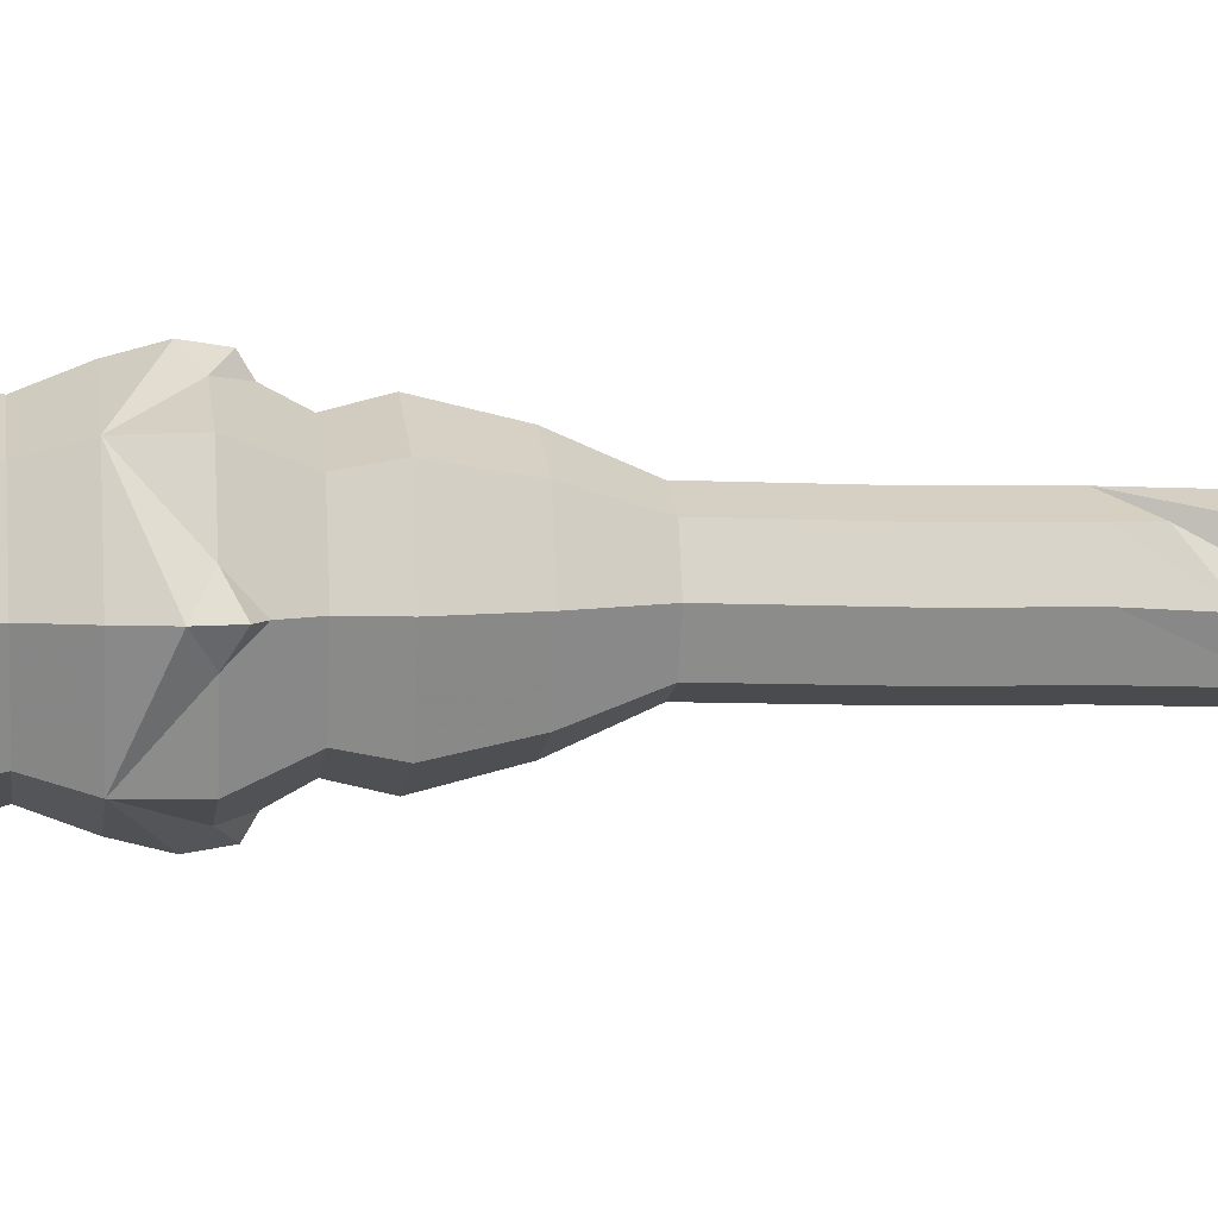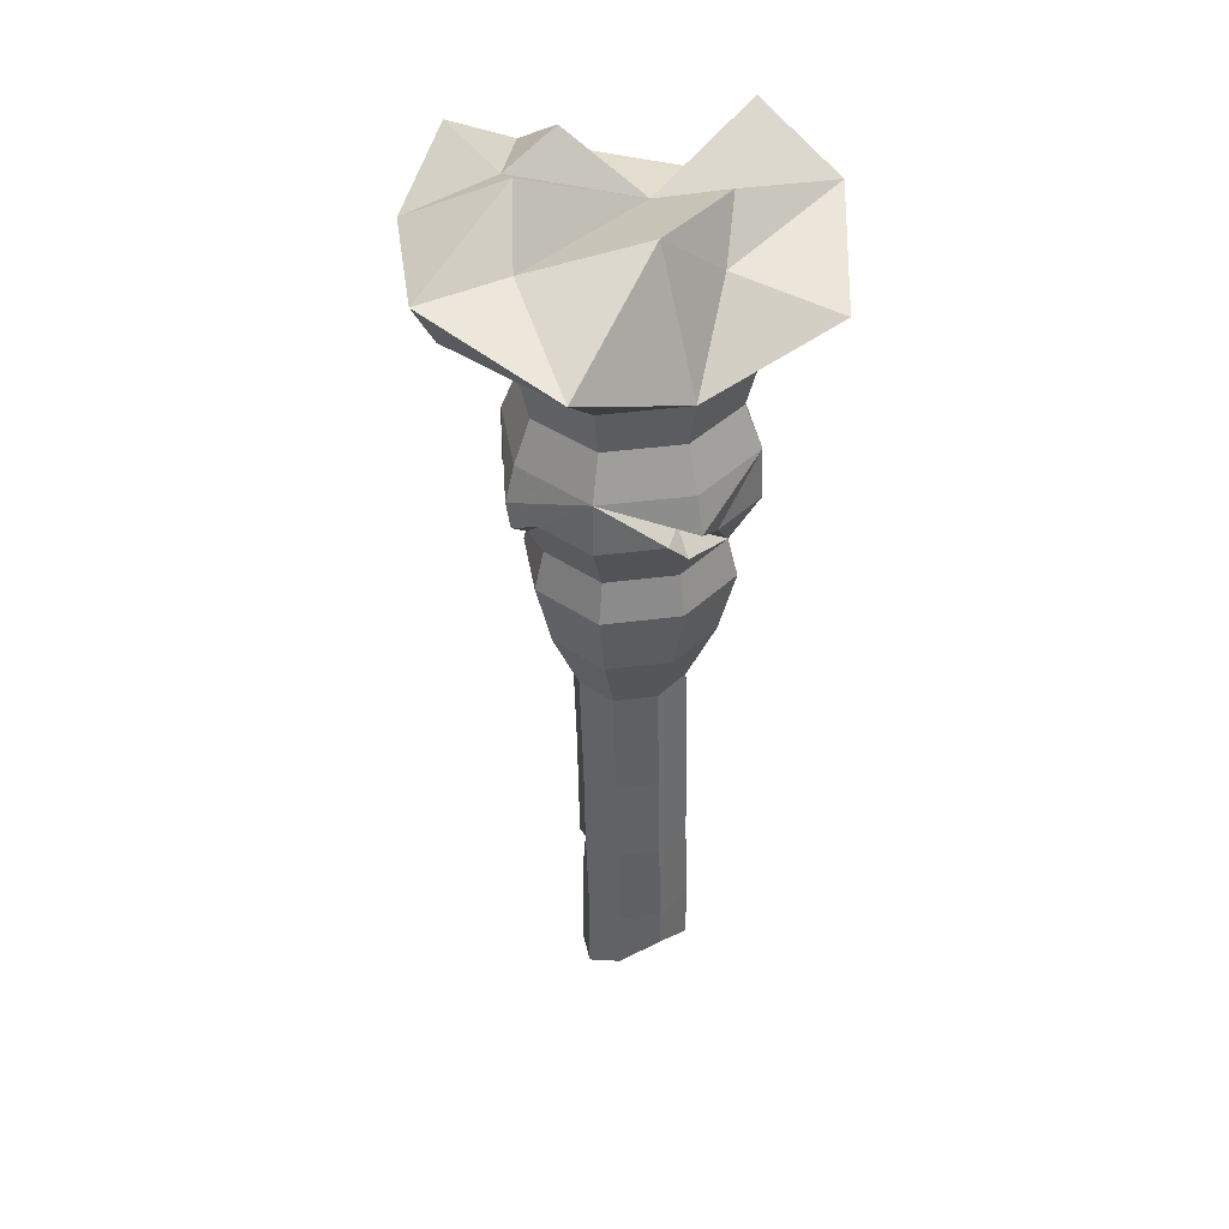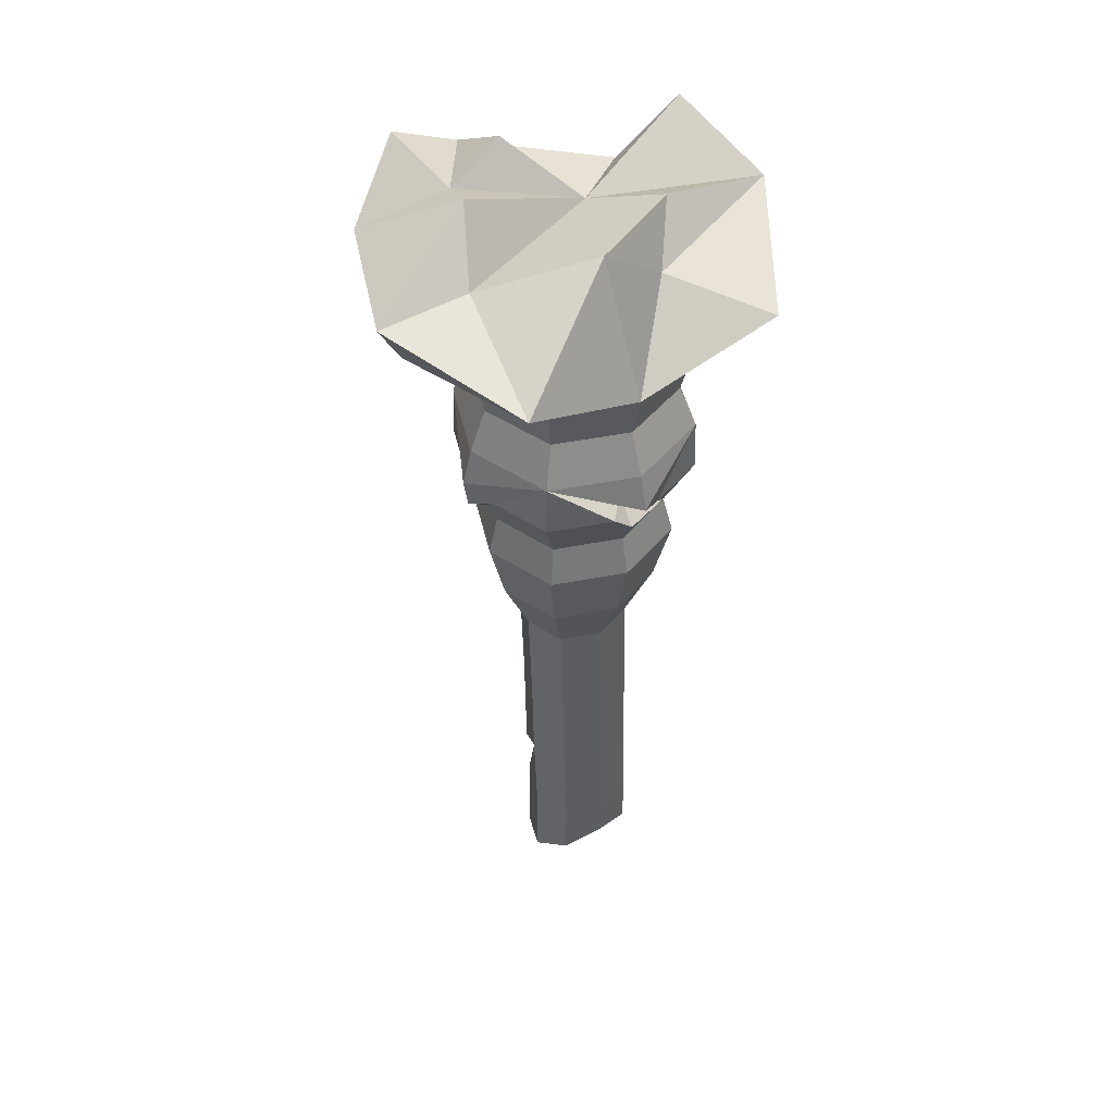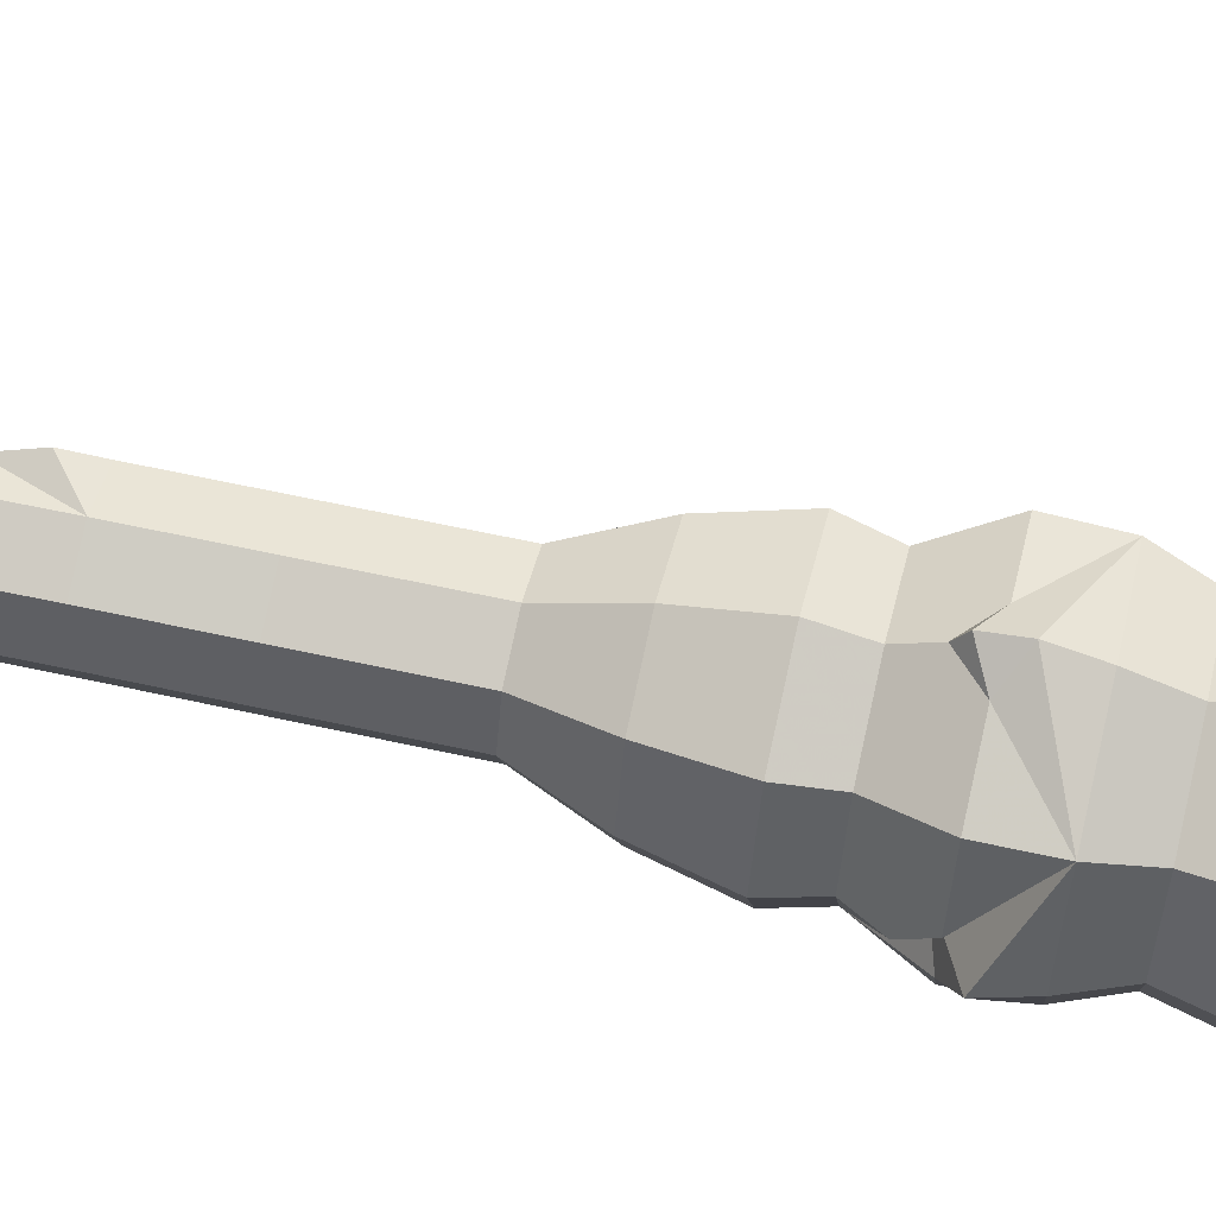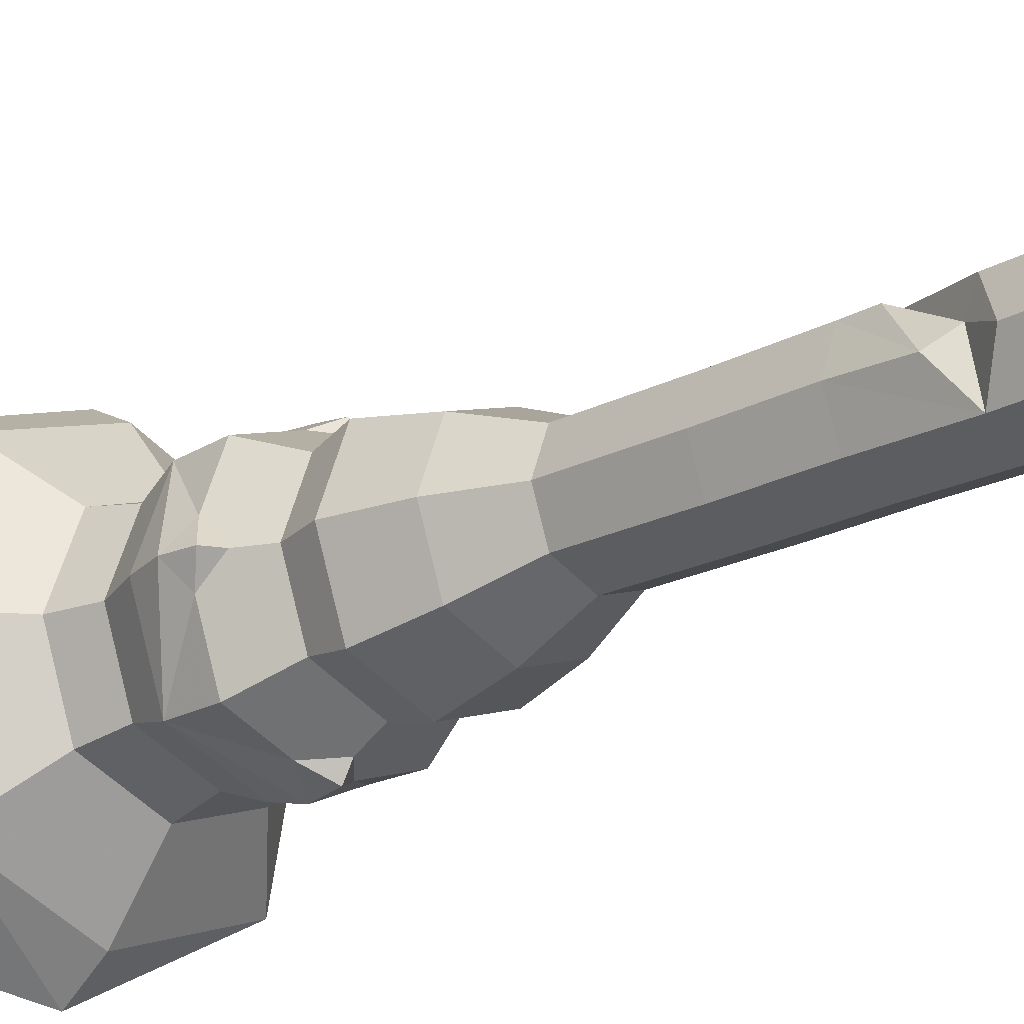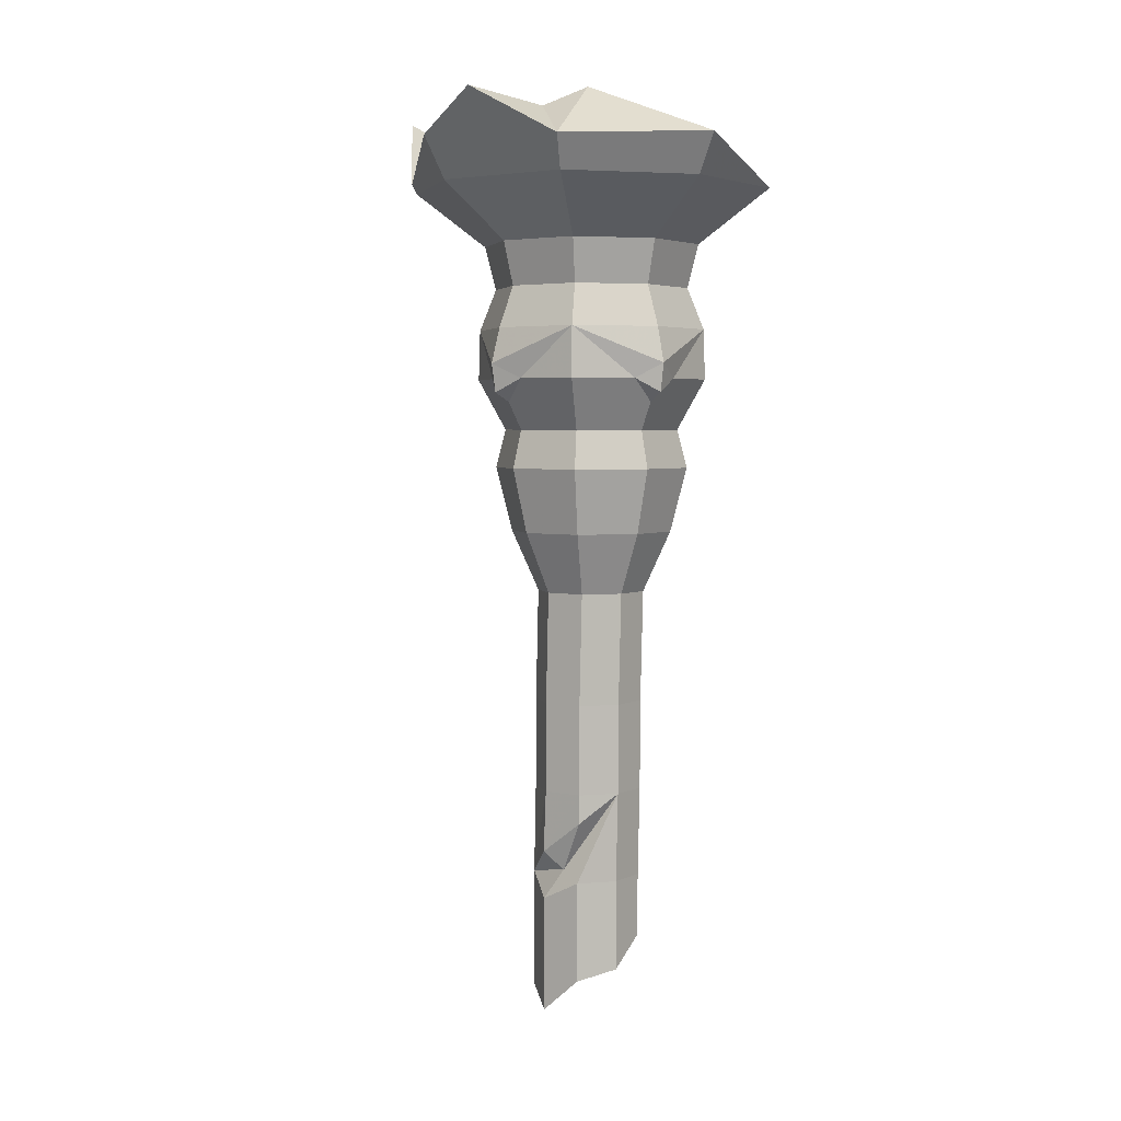
<metadata>
{"format":"obj","ext":"obj","renderer":"f3d","projection":"perspective","resolution":1024,"background":"white","views":[{"elev":6.1,"azim":82.3,"up":"+Y"},{"elev":39.8,"azim":-119.4,"up":"+Z"},{"elev":46.1,"azim":-122.8,"up":"+Z"},{"elev":62.8,"azim":-76.8,"up":"+Y"},{"elev":-22.3,"azim":134.1,"up":"+Y"},{"elev":3.9,"azim":144.9,"up":"+Z"}]}
</metadata>
<code>
g jingling_02_building_05b
v -49.49 39.34 176.8
v -67.61 -10.16 176.8
v -67.61 -6.166 293.6
v -49.49 43.33 293.6
v -49.49 -59.65 176.8
v -49.49 -55.66 293.6
v -74.63 74.63 634.2
v -122.4 0.000145 717.5
v -89.6 89.6 717.5
v -74.63 -74.63 634.2
v -89.6 -89.6 717.5
v -101.9 0.000138 634.2
v -49 44.74 410.3
v -67.12 -4.752 410.3
v -67.61 0.000114 555.5
v -49.49 49.49 555.5
v -67.61 -10.16 123.6
v -49.49 39.34 95.37
v -49 -54.25 410.3
v -49.49 -49.49 555.5
v -49.49 -59.65 100.6
v -49.49 -59.65 176.8
v -4.6e-05 -77.76 176.8
v -6e-05 -73.77 293.6
v -49.49 -55.66 293.6
v 49.49 -59.65 176.8
v 49.49 -55.66 293.6
v -74.63 -74.63 634.2
v -0.000119 -122.4 717.5
v -89.6 -89.6 717.5
v 74.63 -74.63 634.2
v 89.6 -89.6 717.5
v -0.000114 -101.9 634.2
v -49 -54.25 410.3
v 0.4897 -72.36 410.3
v -9.3e-05 -67.61 555.5
v -49.49 -49.49 555.5
v -49.49 -59.65 100.6
v -2.9e-05 -77.76 44.53
v 49.98 -54.25 410.3
v 49.49 -49.49 555.5
v 49.49 -59.65 22.01
v 49.49 -59.65 176.8
v 67.61 -11.18 212.8
v 67.61 -6.167 293.6
v 49.49 -55.66 293.6
v 49.49 43.33 293.6
v 49.49 43.33 255.8
v 74.63 -74.63 634.2
v 122.4 9.3e-05 717.5
v 89.6 -89.6 717.5
v 74.63 74.63 634.2
v 89.6 89.6 717.5
v 101.9 7.2e-05 634.2
v 49.98 -54.25 410.3
v 68.1 -4.753 410.3
v 67.61 6.9e-05 555.5
v 49.49 -49.49 555.5
v 67.61 -10.16 150.8
v 49.49 -59.65 22.01
v 67.61 -10.16 1.331
v 49.98 44.74 410.3
v 49.49 49.49 555.5
v 49.49 39.34 47.16
v 49.49 39.34 176.8
v -1.8e-05 61.44 293.6
v 49.49 43.33 293.6
v 49.49 43.33 255.8
v -3e-06 57.45 176.8
v -49.49 39.34 176.8
v -49.49 43.33 293.6
v 74.63 74.63 634.2
v -7.1e-05 122.4 717.5
v 89.6 89.6 717.5
v -74.63 74.63 634.2
v -89.6 89.6 717.5
v -5.3e-05 101.9 634.2
v 49.98 44.74 410.3
v 0.4897 62.86 410.3
v -5.1e-05 67.61 555.5
v 49.49 49.49 555.5
v 1.2e-05 57.45 59.48
v 49.49 39.34 176.8
v 49.49 39.34 47.16
v -49 44.74 410.3
v -49.49 49.49 555.5
v -49.49 39.34 95.37
f 1 2 3
f 3 4 1
f 2 5 6
f 6 3 2
f 7 8 9
f 10 11 8
f 8 12 10
f 13 14 15
f 15 16 13
f 17 2 1
f 1 18 17
f 14 19 20
f 20 15 14
f 5 2 17
f 17 21 5
f 15 7 16
f 15 20 10
f 10 12 15
f 22 23 24
f 24 25 22
f 23 26 27
f 27 24 23
f 28 29 30
f 31 32 29
f 29 33 31
f 34 35 36
f 36 37 34
f 23 22 38
f 38 39 23
f 35 40 41
f 41 36 35
f 26 23 39
f 39 42 26
f 36 28 37
f 36 41 31
f 31 33 36
f 43 44 45
f 45 46 43
f 47 45 44
f 44 48 47
f 49 50 51
f 52 53 50
f 50 54 52
f 55 56 57
f 57 58 55
f 59 43 60
f 60 61 59
f 56 62 63
f 63 57 56
f 64 65 59
f 59 61 64
f 57 49 58
f 57 63 52
f 52 54 57
f 66 67 68
f 69 70 71
f 71 66 69
f 72 73 74
f 75 76 73
f 73 77 75
f 78 79 80
f 80 81 78
f 82 69 83
f 83 84 82
f 79 85 86
f 86 80 79
f 87 70 69
f 69 82 87
f 80 72 81
f 80 86 75
f 75 77 80
f 28 33 29
f 7 12 8
f 72 77 73
f 49 54 50
f 36 33 28
f 57 54 49
f 80 77 72
f 15 12 7
f 4 3 14
f 14 13 4
f 3 6 19
f 19 14 3
f 25 24 35
f 35 34 25
f 24 27 40
f 40 35 24
f 46 45 56
f 56 55 46
f 45 47 62
f 62 56 45
f 67 66 79
f 79 78 67
f 66 71 85
f 85 79 66
f 83 69 66
g jingling_02_building_05b
v 130.9 -232.4 1178
v 169.5 -169.5 1090
v 100.4 -80.85 1107
v 253.5 0.000117 1130
v 247.1 90.68 1178
v 132.1 80.9 1165
v 0.8289 135.7 1127
v 74.82 96.66 1191
v 180.7 180.7 1117
v -8.7e-05 251.5 1126
v -164.2 164.2 1077
v -66.14 5.297 1166
v -136.2 0.000201 1006
v -164.2 -164.2 1077
v -48.04 -86.25 1094
v -67.61 -10.16 123.6
v -2.9e-05 -77.76 44.53
v -49.49 -59.65 100.6
v -67.61 -10.16 123.6
v 1.2e-05 57.45 59.48
v 49.49 39.34 47.16
v -67.61 -10.16 123.6
v 49.49 39.34 47.16
v 67.61 -10.16 1.331
v -67.61 -10.16 123.6
v 67.61 -10.16 1.331
v 49.49 -59.65 22.01
v -67.61 -10.16 123.6
v 49.49 -59.65 22.01
v -2.9e-05 -77.76 44.53
v -67.61 -10.16 123.6
v -49.49 39.34 95.37
v 1.2e-05 57.45 59.48
v 49.49 -59.65 176.8
v 67.61 -10.16 150.8
v 49.11 8.346 189.9
v 67.61 -10.16 150.8
v 49.49 39.34 176.8
v 49.11 8.346 189.9
v 49.11 8.346 189.9
v 67.61 -11.18 212.8
v 49.49 -59.65 176.8
v 49.11 8.346 189.9
v 49.49 43.33 255.8
v 67.61 -11.18 212.8
v 49.49 39.34 176.8
v -1.8e-05 61.44 293.6
v 49.11 8.346 189.9
v 49.11 8.346 189.9
v -1.8e-05 61.44 293.6
v 49.49 43.33 255.8
v 159.8 -1.661 1188
v -0.000125 -262.5 1130
v 5.696 -127.9 1152
v -155 0.000178 851.2
v -90.05 -8.117 817.8
v -132.9 -32.73 832.1
v -104.7 104.7 896.8
v -134.2 29.18 832.1
v -90.05 -8.117 817.8
v -129 0.000171 802.3
v -80.63 -80.63 767.1
v -90.05 -8.117 817.8
v -90.05 -8.117 817.8
v -80.63 -80.63 767.1
v -132.9 -32.73 832.1
v -155 0.000178 851.2
v -104.7 104.7 896.8
v -90.05 -8.117 817.8
v -134.2 29.18 832.1
v -129 0.000171 802.3
v -90.05 -8.117 817.8
f 88 89 90
f 89 91 90
f 92 93 91
f 94 90 95
f 95 93 96
f 95 96 97
f 94 95 97
f 93 92 96
f 94 97 98
f 99 94 98
f 100 99 98
f 101 102 100
f 103 104 105
f 106 107 108
f 109 110 111
f 112 113 114
f 115 116 117
f 118 119 120
f 121 122 123
f 124 125 126
f 127 128 129
f 130 131 132
f 133 134 135
f 136 137 138
f 93 139 91
f 101 140 102
f 90 141 140
f 140 88 90
f 139 93 90
f 90 99 141
f 141 99 102
f 102 99 100
f 91 139 90
f 93 95 90
f 94 99 90
f 142 143 144
f 145 146 147
f 148 149 150
f 151 152 153
f 154 155 156
f 157 158 159
f 140 141 102
g jingling_02_building_05b
v -136.2 0.000201 1006
v -99.68 99.68 1006
v -89.58 89.58 950.3
v -122.4 0.000183 950.3
v -99.68 -99.68 1006
v -89.58 -89.58 950.3
v -122.4 0.000145 717.5
v -80.63 80.63 767.1
v -89.6 89.6 717.5
v -89.6 -89.6 717.5
v -110.1 0.00017 767.1
v -106.1 -106.1 832.1
v -104.7 -104.7 896.8
v -132.9 -32.73 832.1
v -104.7 104.7 896.8
v -143 0.00018 896.8
v -134.2 29.18 832.1
v -106.1 106.1 832.1
v -80.63 -80.63 767.1
v -129 0.000171 802.3
v -155 0.000178 851.2
v -0.000166 -136.2 1006
v -99.68 -99.68 1006
v -89.58 -89.58 950.3
v -0.000149 -122.4 950.3
v 99.68 -99.68 1006
v 89.58 -89.58 950.3
v -0.000147 -149.3 814.6
v -0.000149 -155 851.2
v -29.18 -134.2 832.1
v 32.73 -132.9 832.1
v -0.000119 -122.4 717.5
v -80.63 -80.63 767.1
v -89.6 -89.6 717.5
v 89.6 -89.6 717.5
v -0.000143 -110.1 767.1
v -104.7 -104.7 896.8
v -0.000148 -143 896.8
v 106.1 -106.1 832.1
v 104.7 -104.7 896.8
v -106.1 -106.1 832.1
v 80.63 -80.63 767.1
v -0.000143 -129 802.3
v 99.68 -99.68 1006
v 89.58 -89.58 950.3
v 122.4 0.000131 950.3
v 136.2 0.000131 1006
v 99.68 99.68 1006
v 89.58 89.58 950.3
v 169.5 -169.5 1090
v 164.2 -164.2 1077
v 224.4 0.00011 1077
v 253.5 0.000117 1130
v 149.3 9.5e-05 814.6
v 155 0.000104 851.2
v 134.2 -29.18 832.1
v 132.9 32.73 832.1
v 122.4 9.3e-05 717.5
v 80.63 -80.63 767.1
v 89.6 -89.6 717.5
v 89.6 89.6 717.5
v 110.1 8.3e-05 767.1
v 104.7 -104.7 896.8
v 143 0.000117 896.8
v 106.1 106.1 832.1
v 104.7 104.7 896.8
v 106.1 -106.1 832.1
v 80.63 80.63 767.1
v 129 9.4e-05 802.3
v 99.68 99.68 1006
v 89.58 89.58 950.3
v -0.000101 122.4 950.3
v -0.0001 136.2 1006
v -89.58 89.58 950.3
v -99.68 99.68 1006
v -8.1e-05 224.4 1077
v -164.2 164.2 1077
v -8.7e-05 251.5 1126
v -7.2e-05 149.3 814.6
v -8e-05 155 851.2
v 29.18 134.2 832.1
v -32.73 132.9 832.1
v -7.1e-05 122.4 717.5
v 80.63 80.63 767.1
v 89.6 89.6 717.5
v -89.6 89.6 717.5
v -6e-05 110.1 767.1
v 104.7 104.7 896.8
v -9e-05 143 896.8
v -106.1 106.1 832.1
v -104.7 104.7 896.8
v 106.1 106.1 832.1
v -80.63 80.63 767.1
v -7e-05 129 802.3
v -164.2 -164.2 1077
v -0.000212 -224.4 1077
v -164.2 -164.2 1077
v 164.2 -164.2 1077
v 164.2 164.2 1077
v 164.2 164.2 1077
v 180.7 180.7 1117
v -0.000125 -262.5 1130
v 180.7 180.7 1117
v -164.2 164.2 1077
v 169.5 -169.5 1090
v 130.9 -232.4 1178
v 247.1 90.68 1178
f 160 161 162
f 162 163 160
f 164 160 163
f 163 165 164
f 166 167 168
f 169 170 166
f 171 172 173
f 174 175 163
f 163 162 174
f 175 172 165
f 165 163 175
f 167 176 177
f 170 178 179
f 174 177 176
f 180 173 172
f 172 175 180
f 181 182 183
f 183 184 181
f 185 181 184
f 184 186 185
f 187 188 189
f 188 187 190
f 191 192 193
f 194 195 191
f 196 189 188
f 188 197 196
f 198 199 190
f 183 196 197
f 197 184 183
f 197 199 186
f 186 184 197
f 192 189 200
f 195 201 190
f 190 202 195
f 196 200 189
f 188 190 199
f 199 197 188
f 189 202 187
f 187 202 190
f 203 204 205
f 205 206 203
f 207 206 205
f 205 208 207
f 209 210 211
f 211 212 209
f 213 214 215
f 214 213 216
f 217 218 219
f 220 221 217
f 222 215 214
f 214 223 222
f 224 225 216
f 204 222 223
f 223 205 204
f 223 225 208
f 208 205 223
f 218 215 226
f 221 227 216
f 216 228 221
f 222 226 215
f 214 216 225
f 225 223 214
f 215 228 213
f 213 228 216
f 229 230 231
f 231 232 229
f 232 231 233
f 233 234 232
f 235 236 237
f 238 239 240
f 239 238 241
f 242 243 244
f 245 246 242
f 247 240 239
f 239 248 247
f 249 250 241
f 230 247 248
f 248 231 230
f 231 248 250
f 250 233 231
f 243 240 251
f 246 252 241
f 241 253 246
f 247 251 240
f 239 241 250
f 250 248 239
f 240 253 238
f 238 253 241
f 194 201 195
f 191 195 192
f 169 178 170
f 166 170 167
f 245 252 246
f 242 246 243
f 220 227 221
f 217 221 218
f 164 254 160
f 182 181 255
f 255 256 182
f 255 181 185
f 185 257 255
f 203 206 211
f 211 210 203
f 211 206 207
f 207 258 211
f 229 232 235
f 235 259 229
f 235 232 234
f 234 236 235
f 235 237 260
f 260 259 235
f 256 255 261
f 255 257 261
f 262 212 211
f 211 258 262
f 263 161 160
f 201 198 190
f 195 202 189
f 189 192 195
f 178 171 173
f 170 179 176
f 176 167 170
f 252 249 241
f 246 253 240
f 240 243 246
f 227 224 216
f 221 228 215
f 215 218 221
f 257 264 265
f 265 261 257
f 262 266 212
f 180 175 174

</code>
